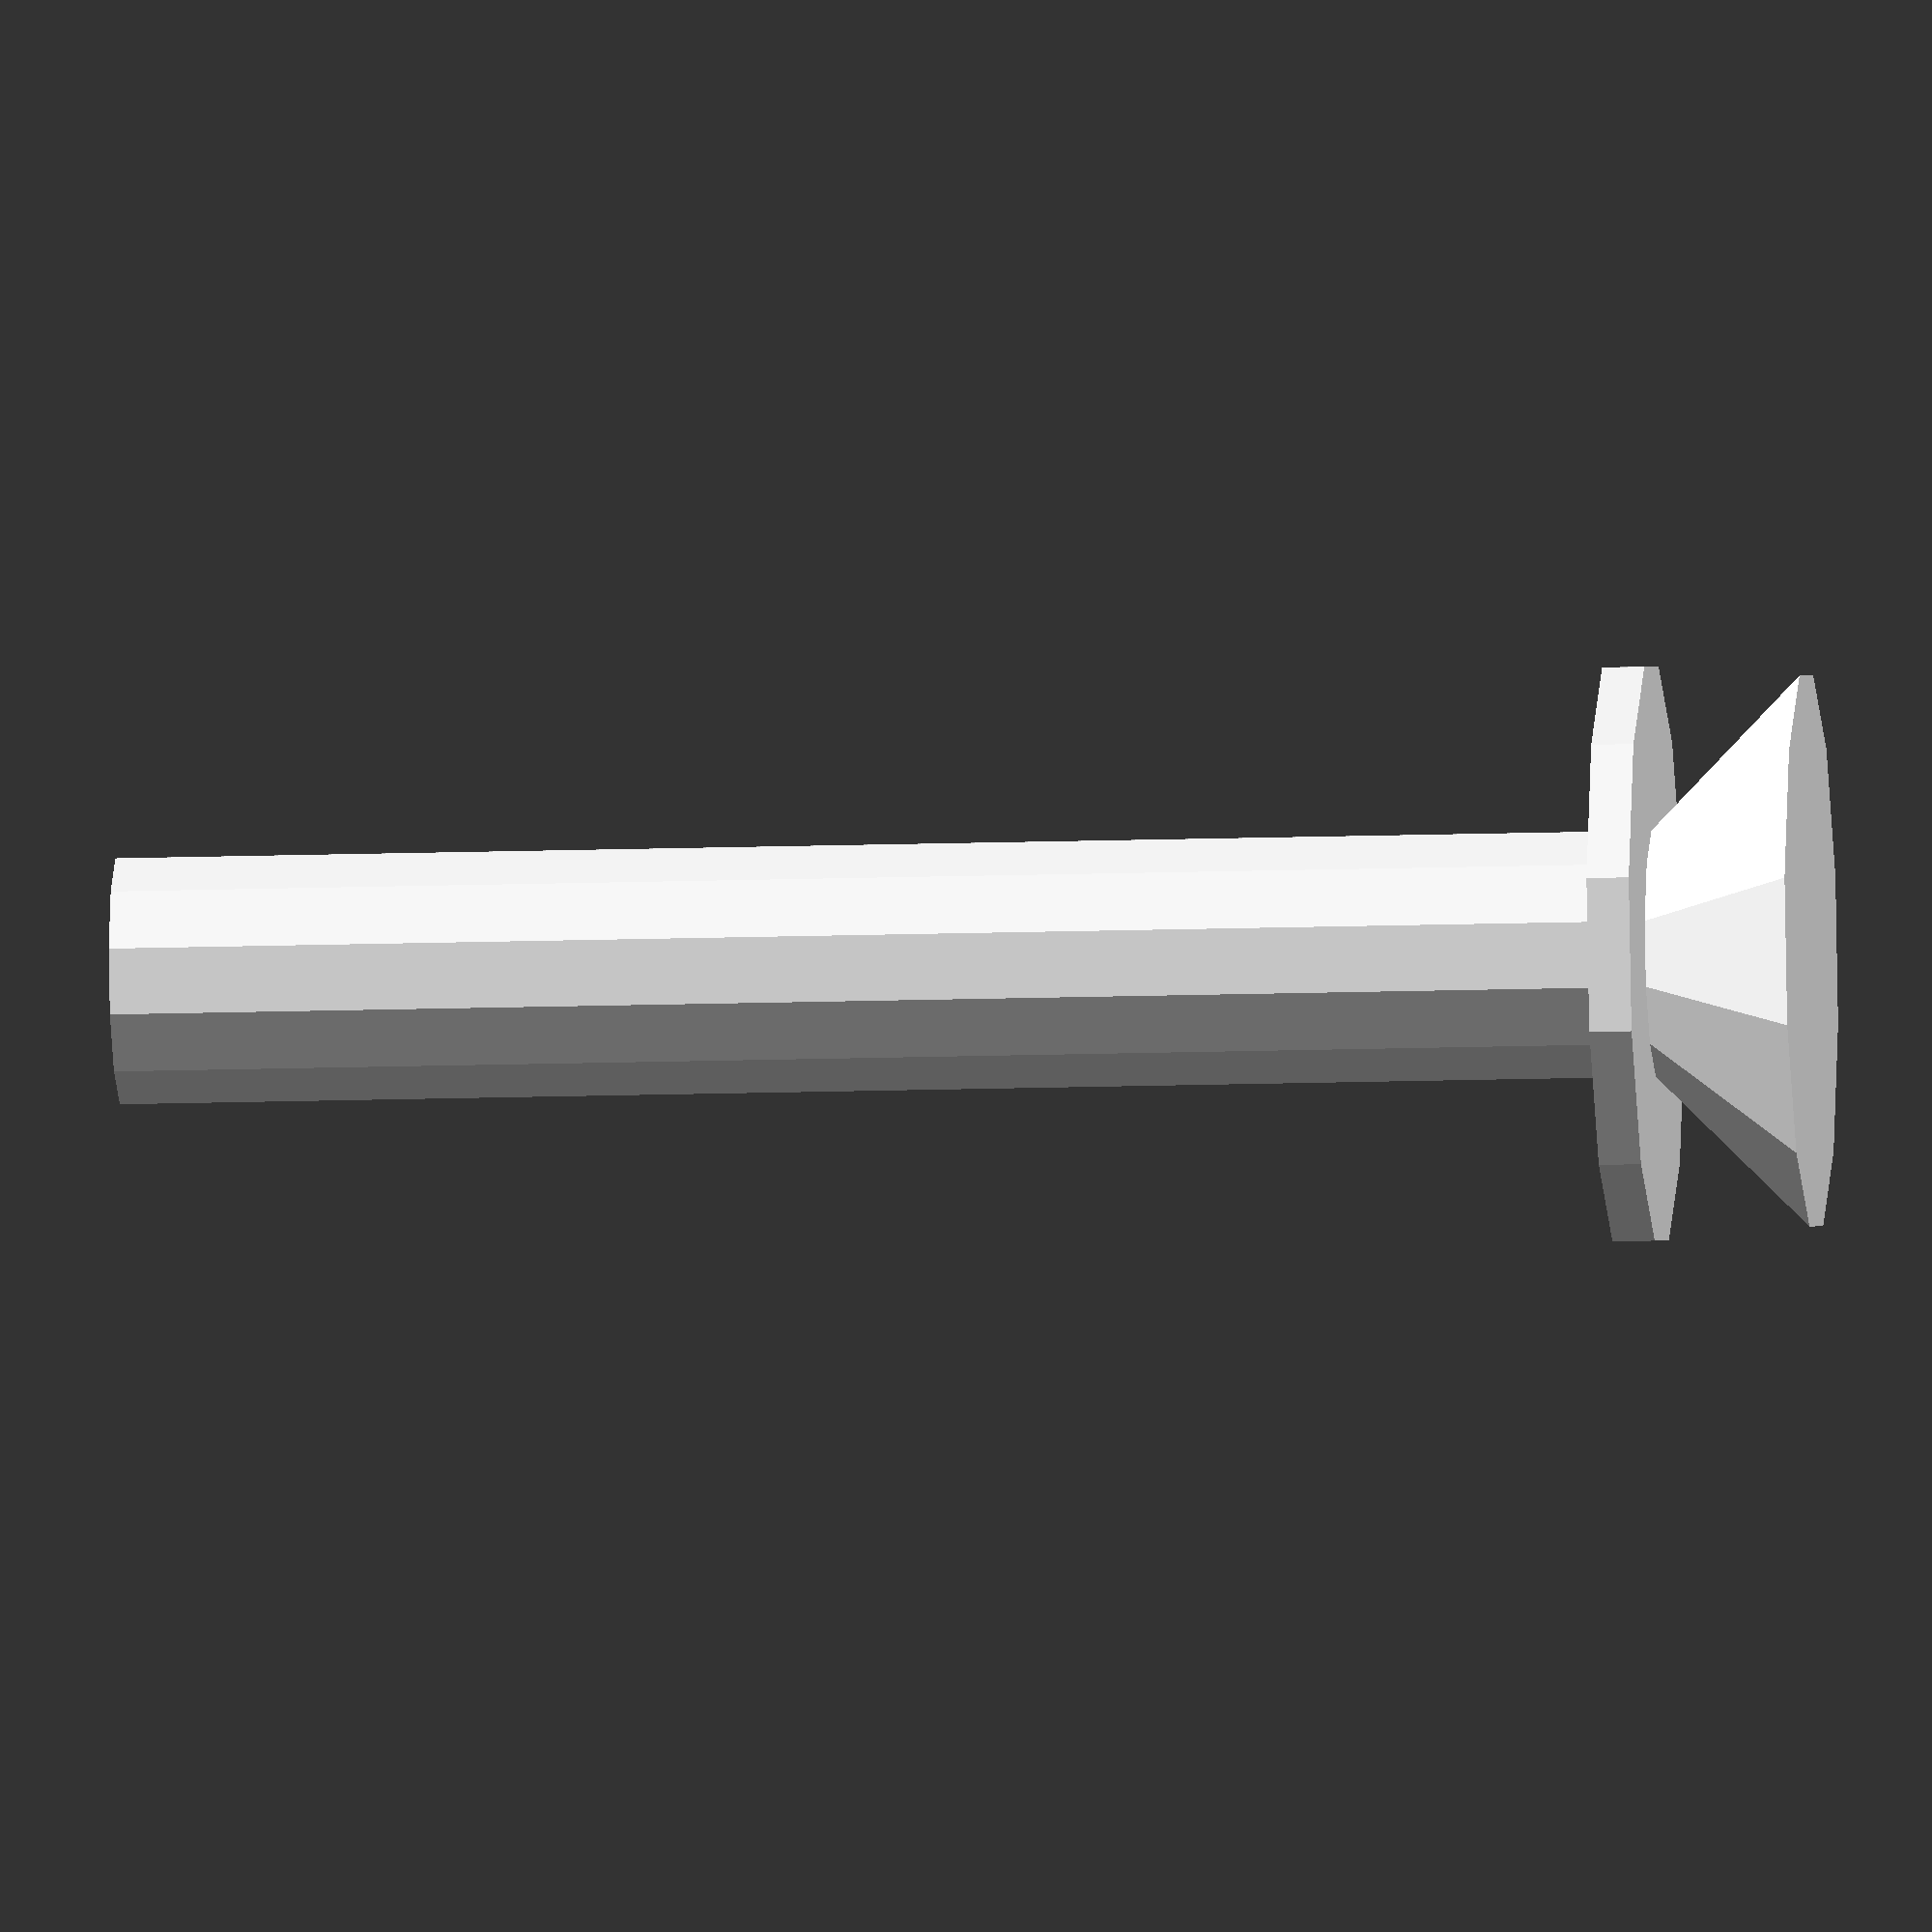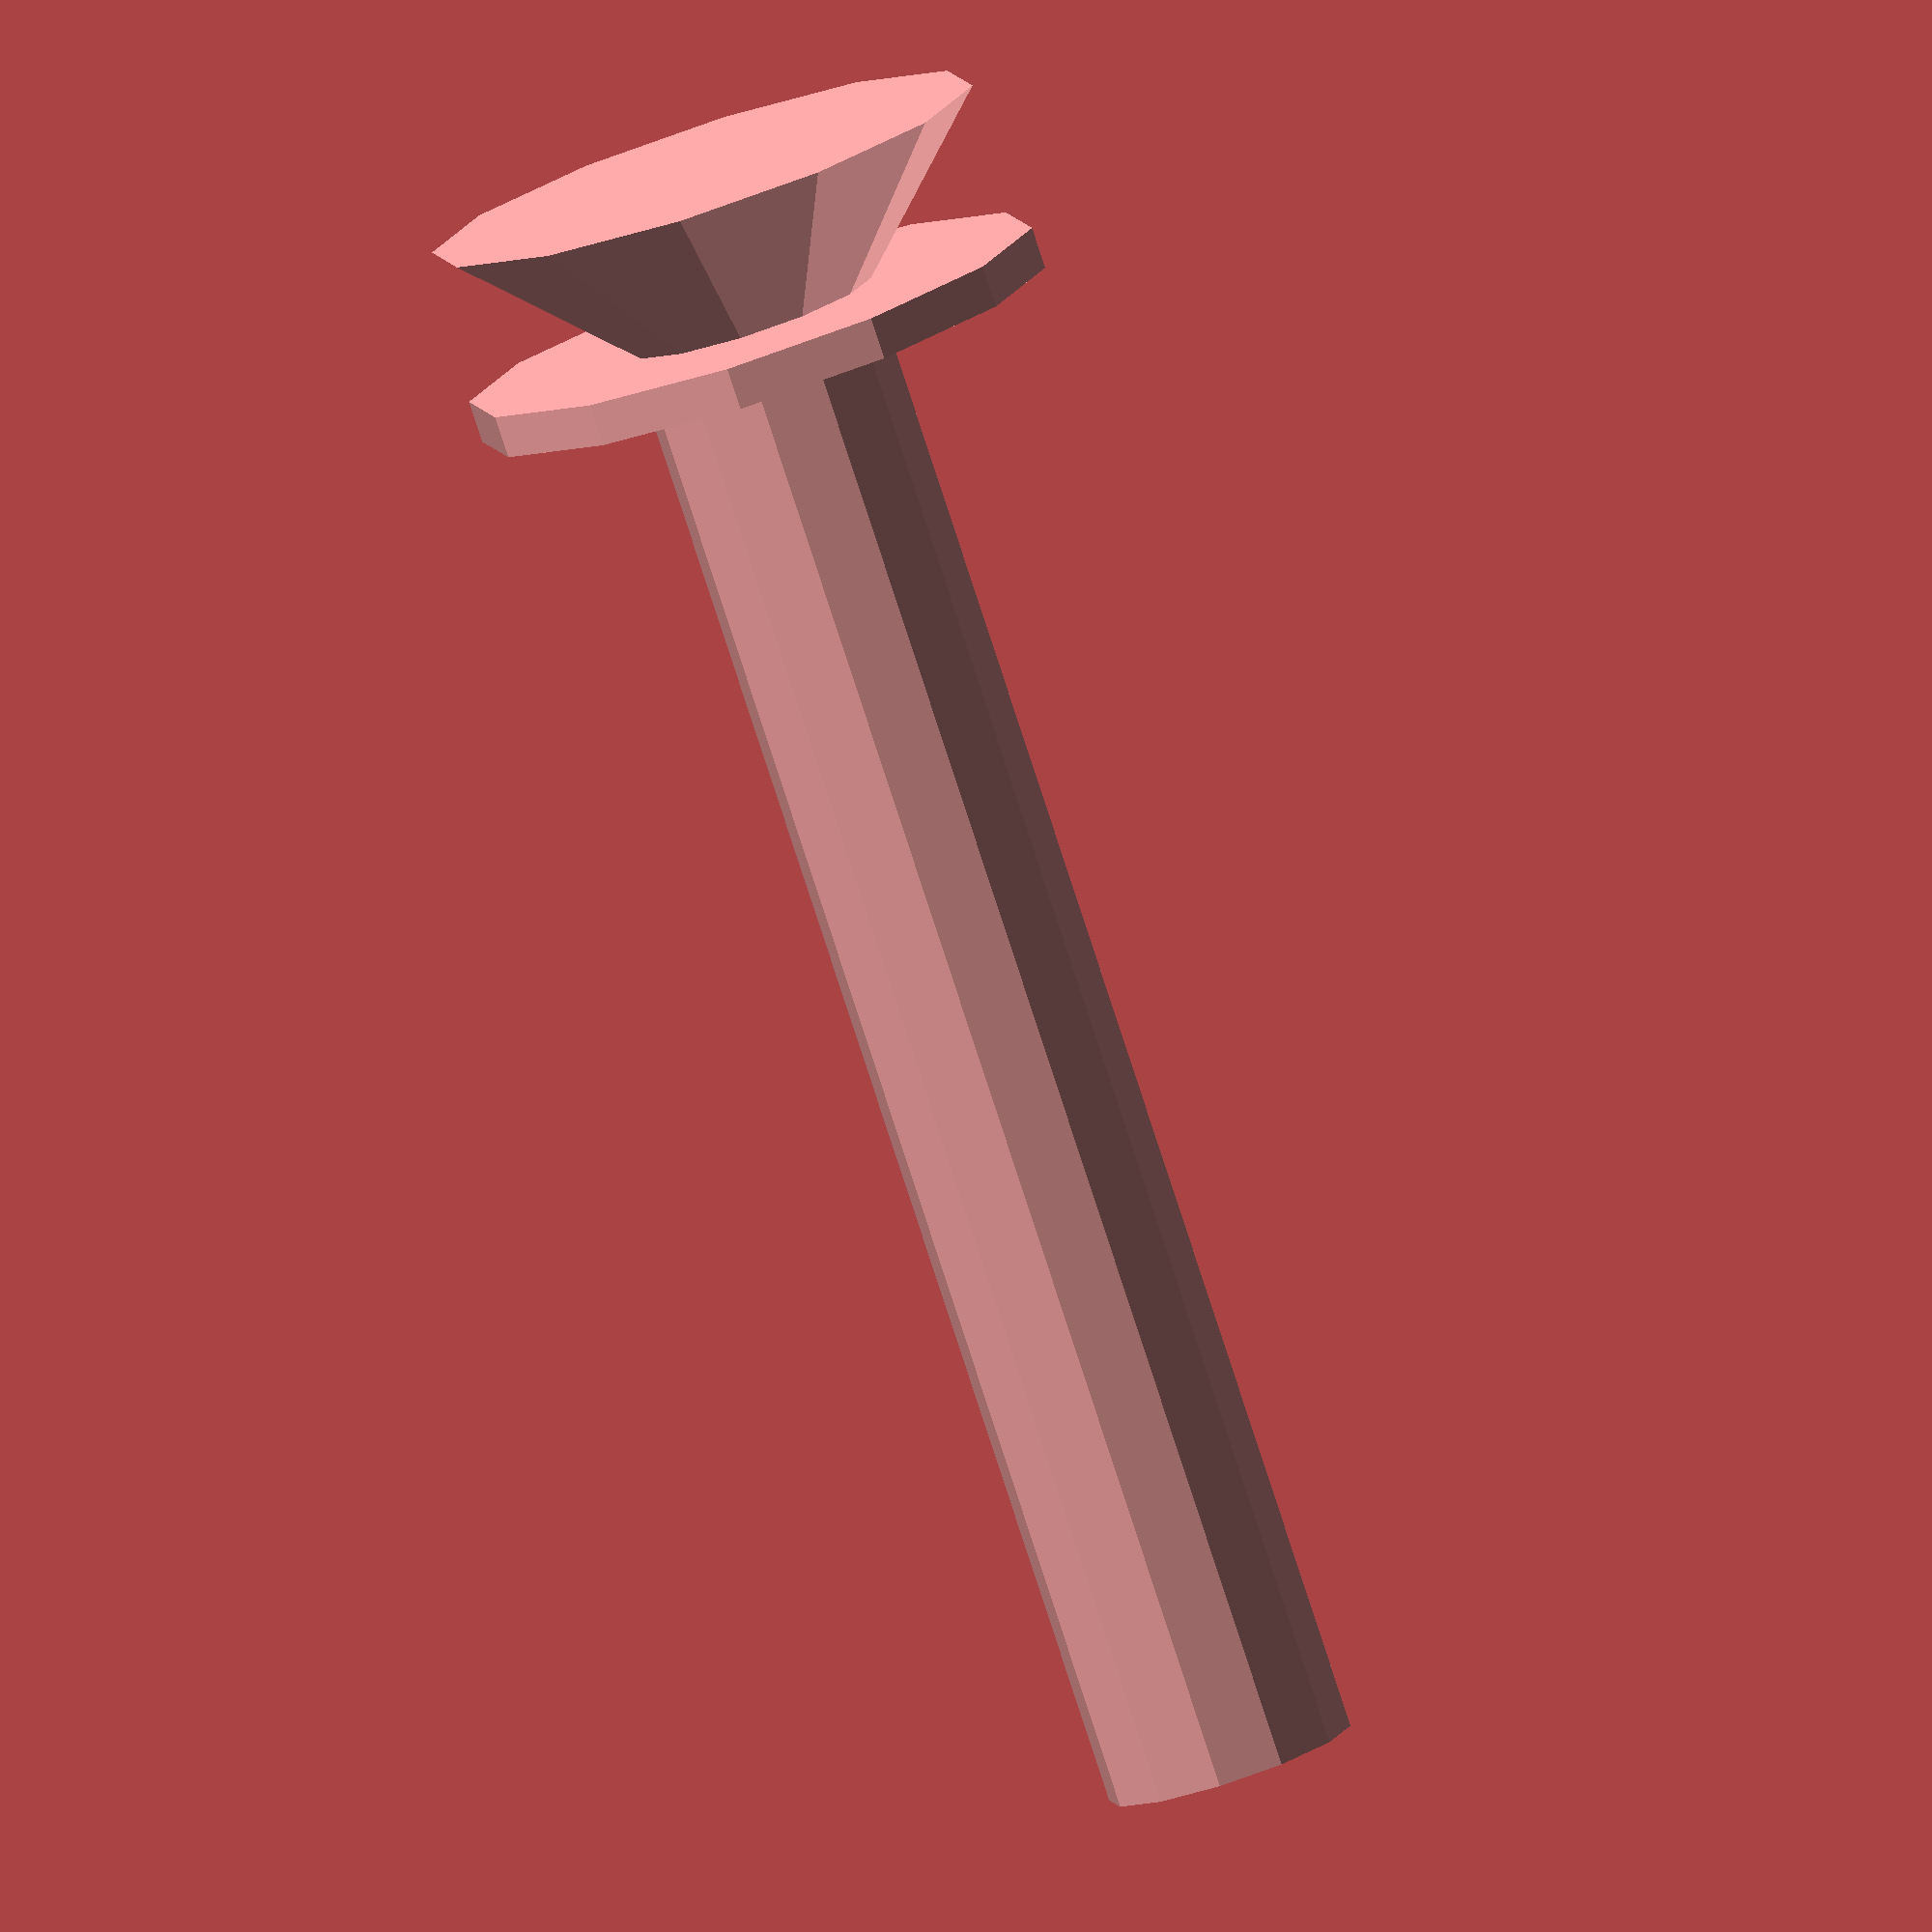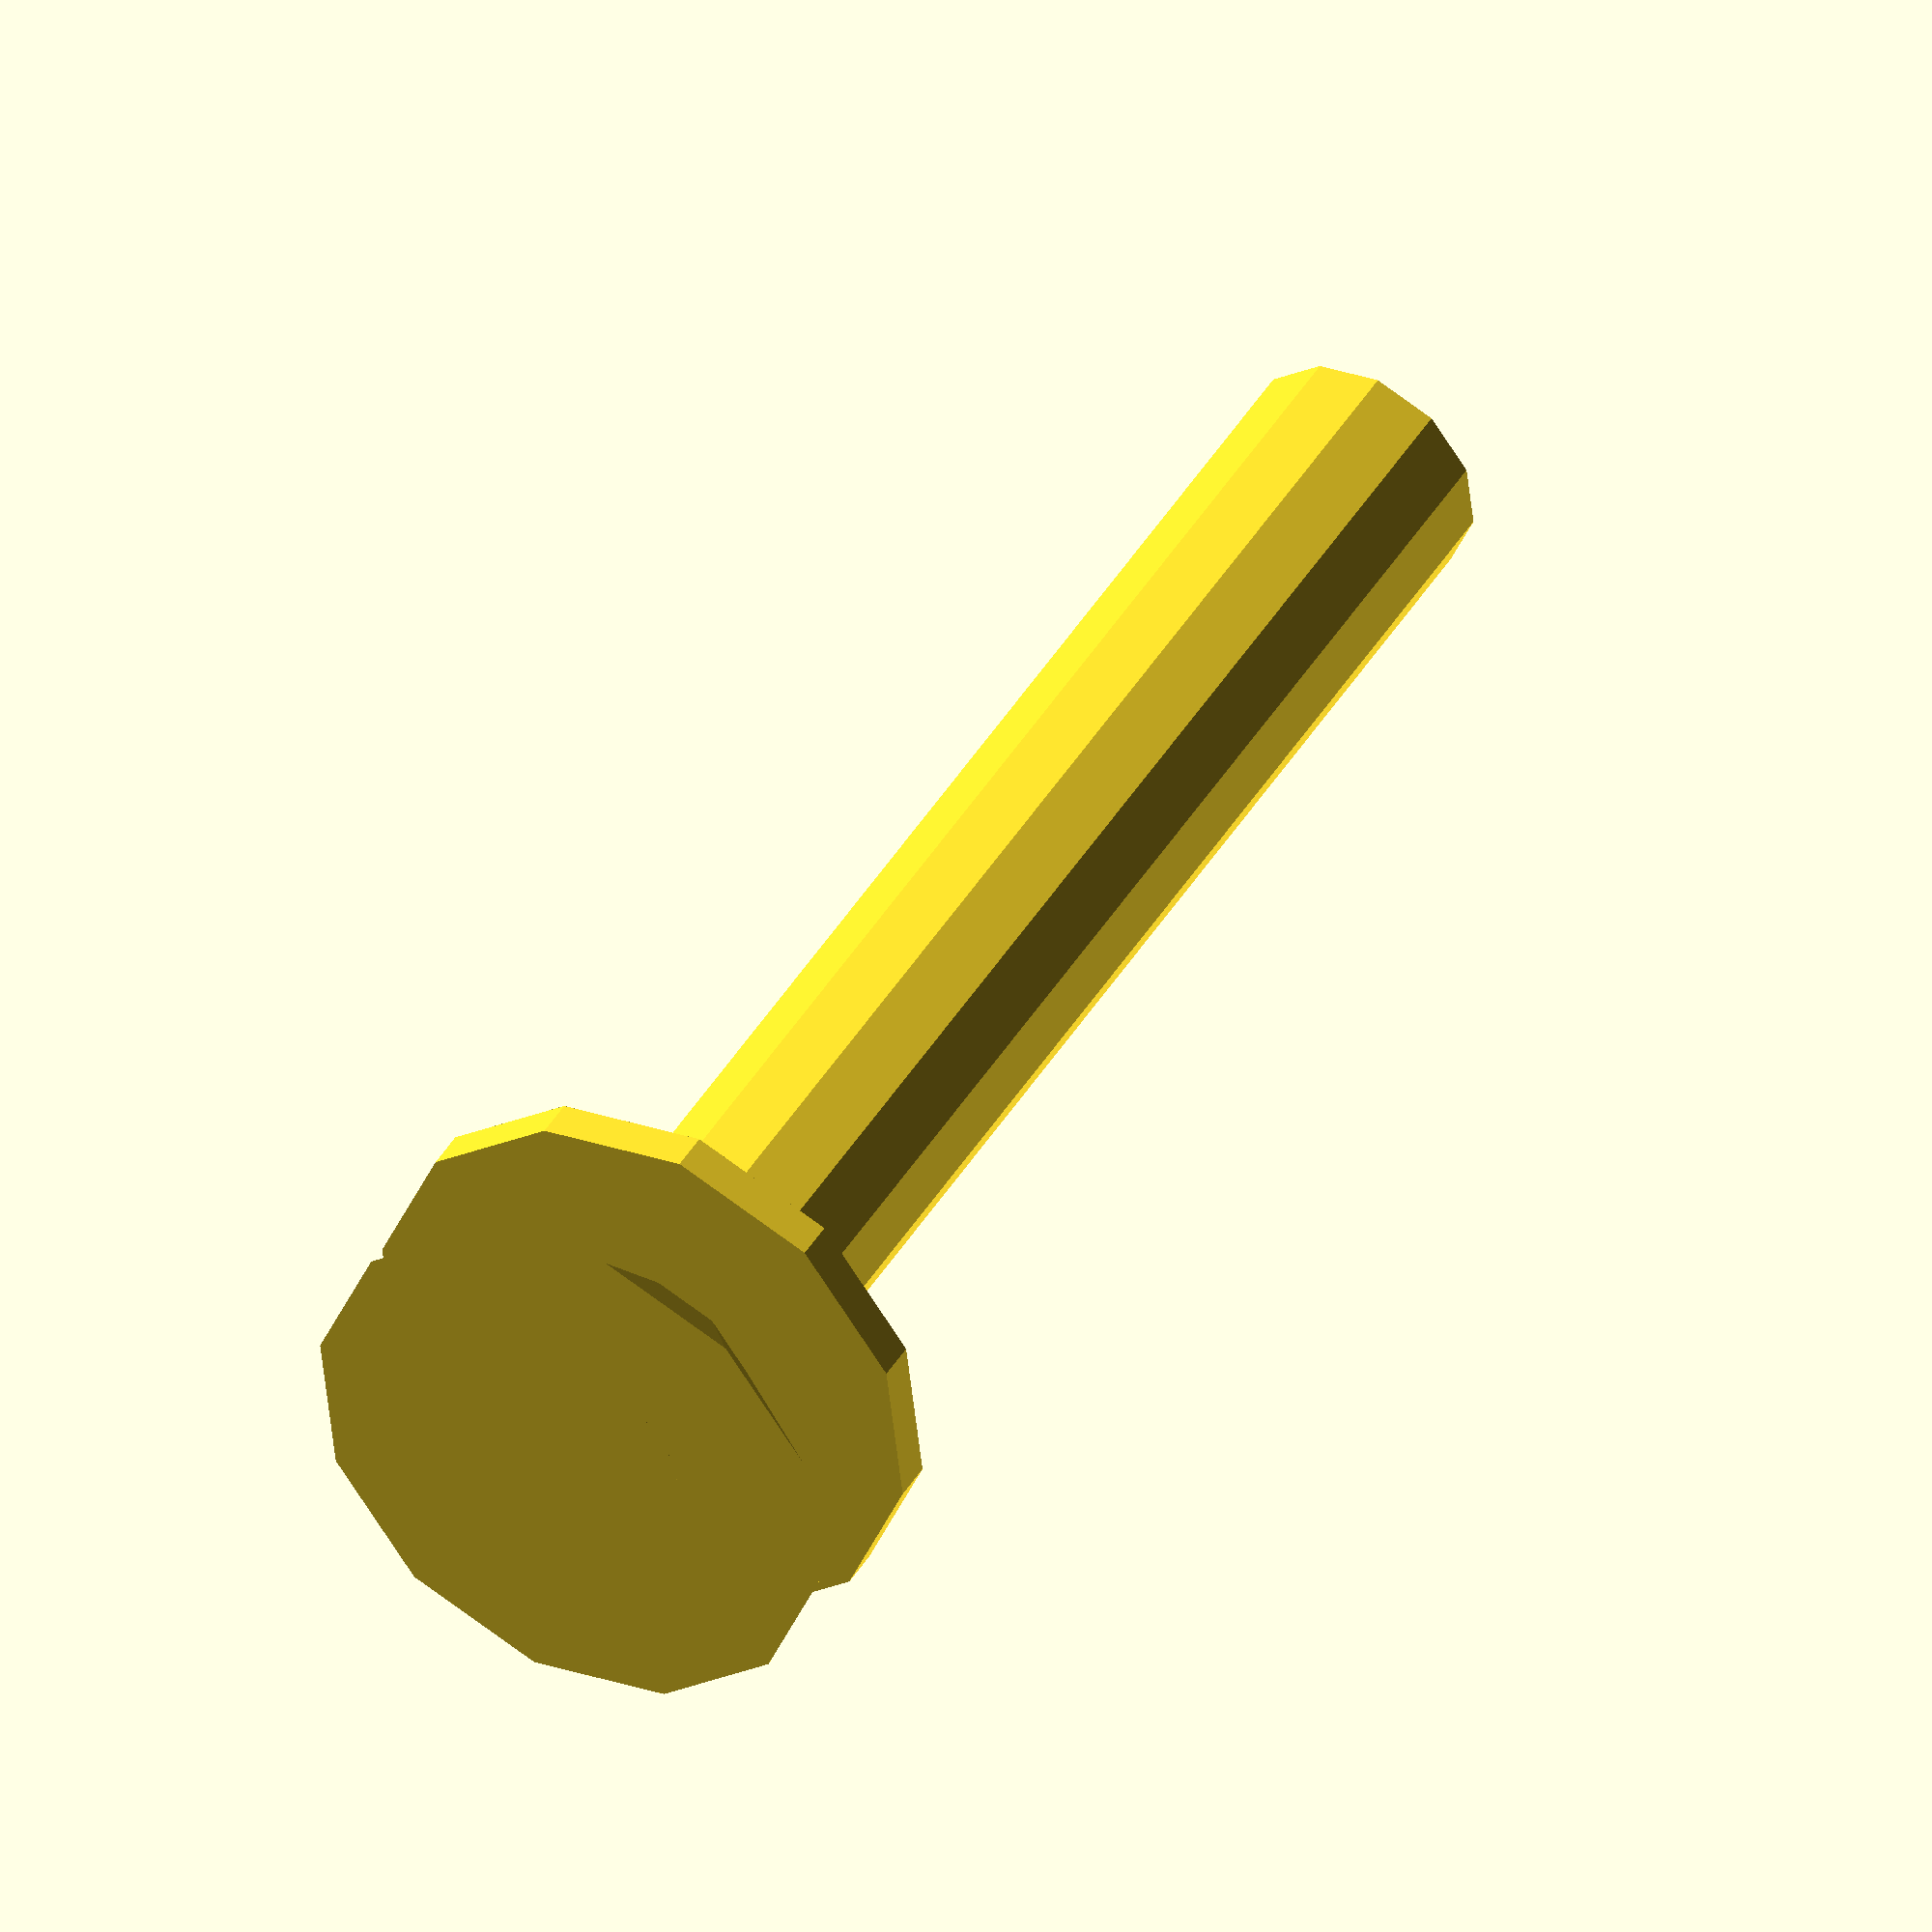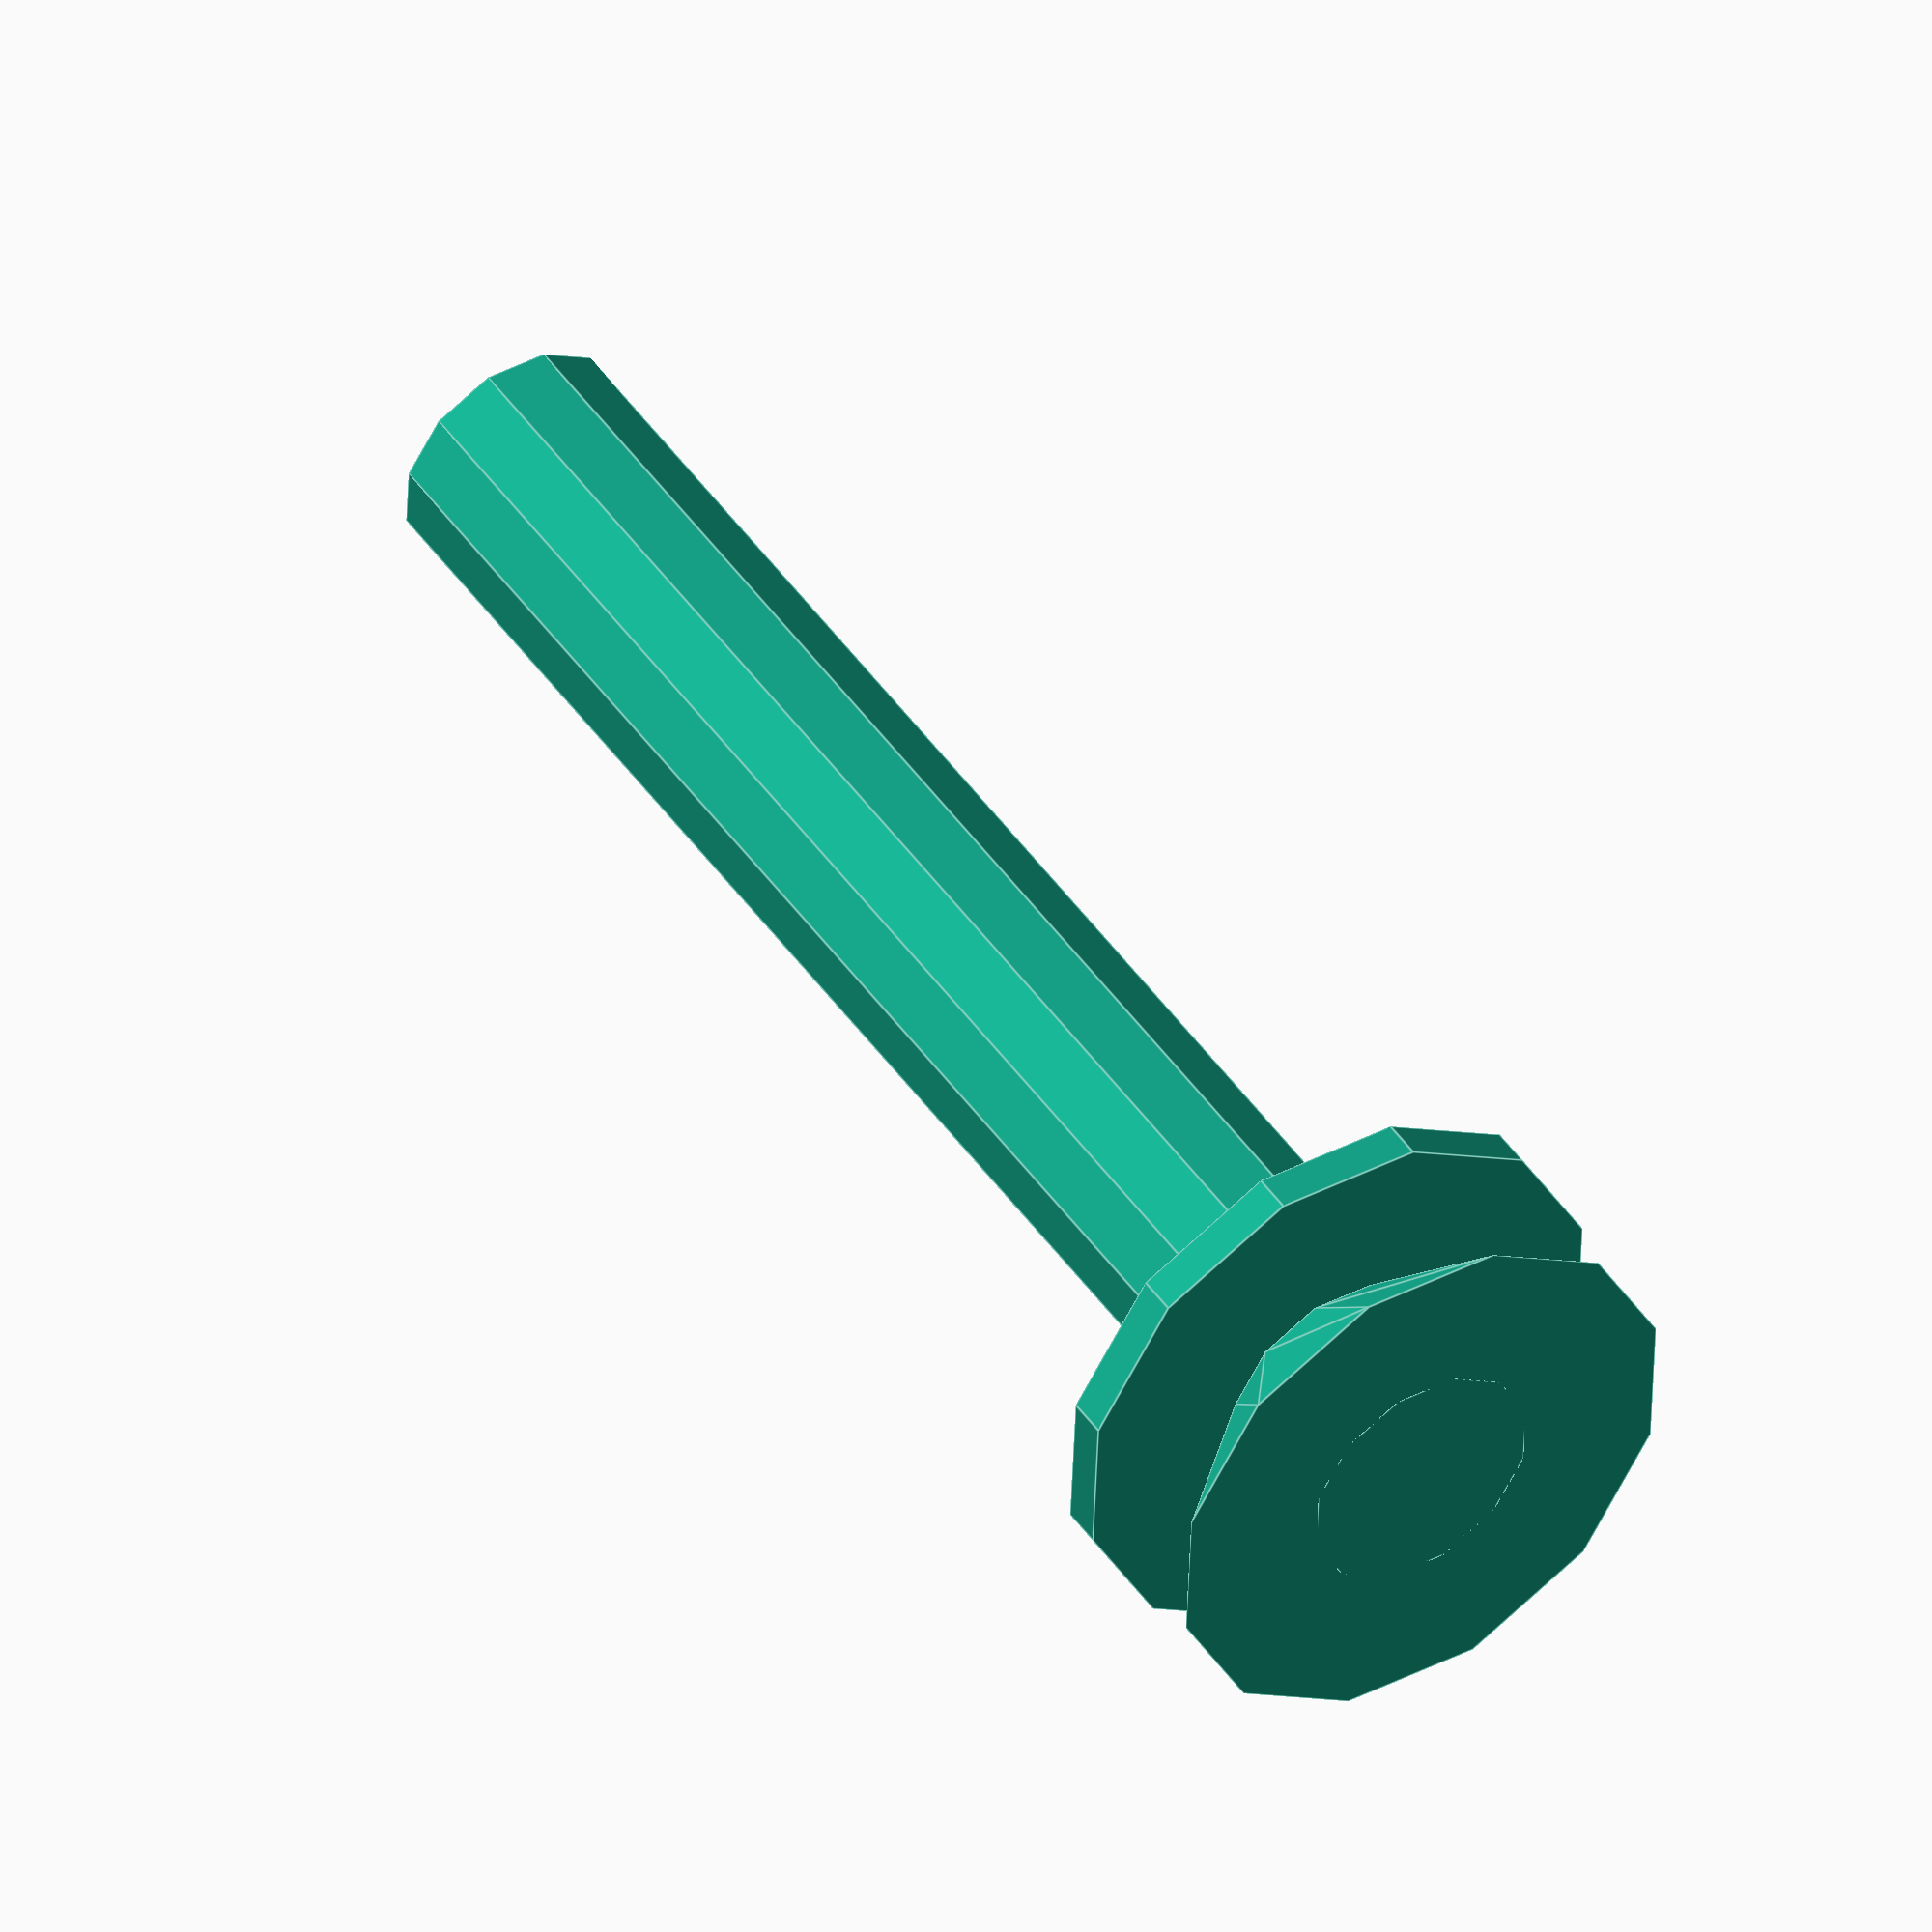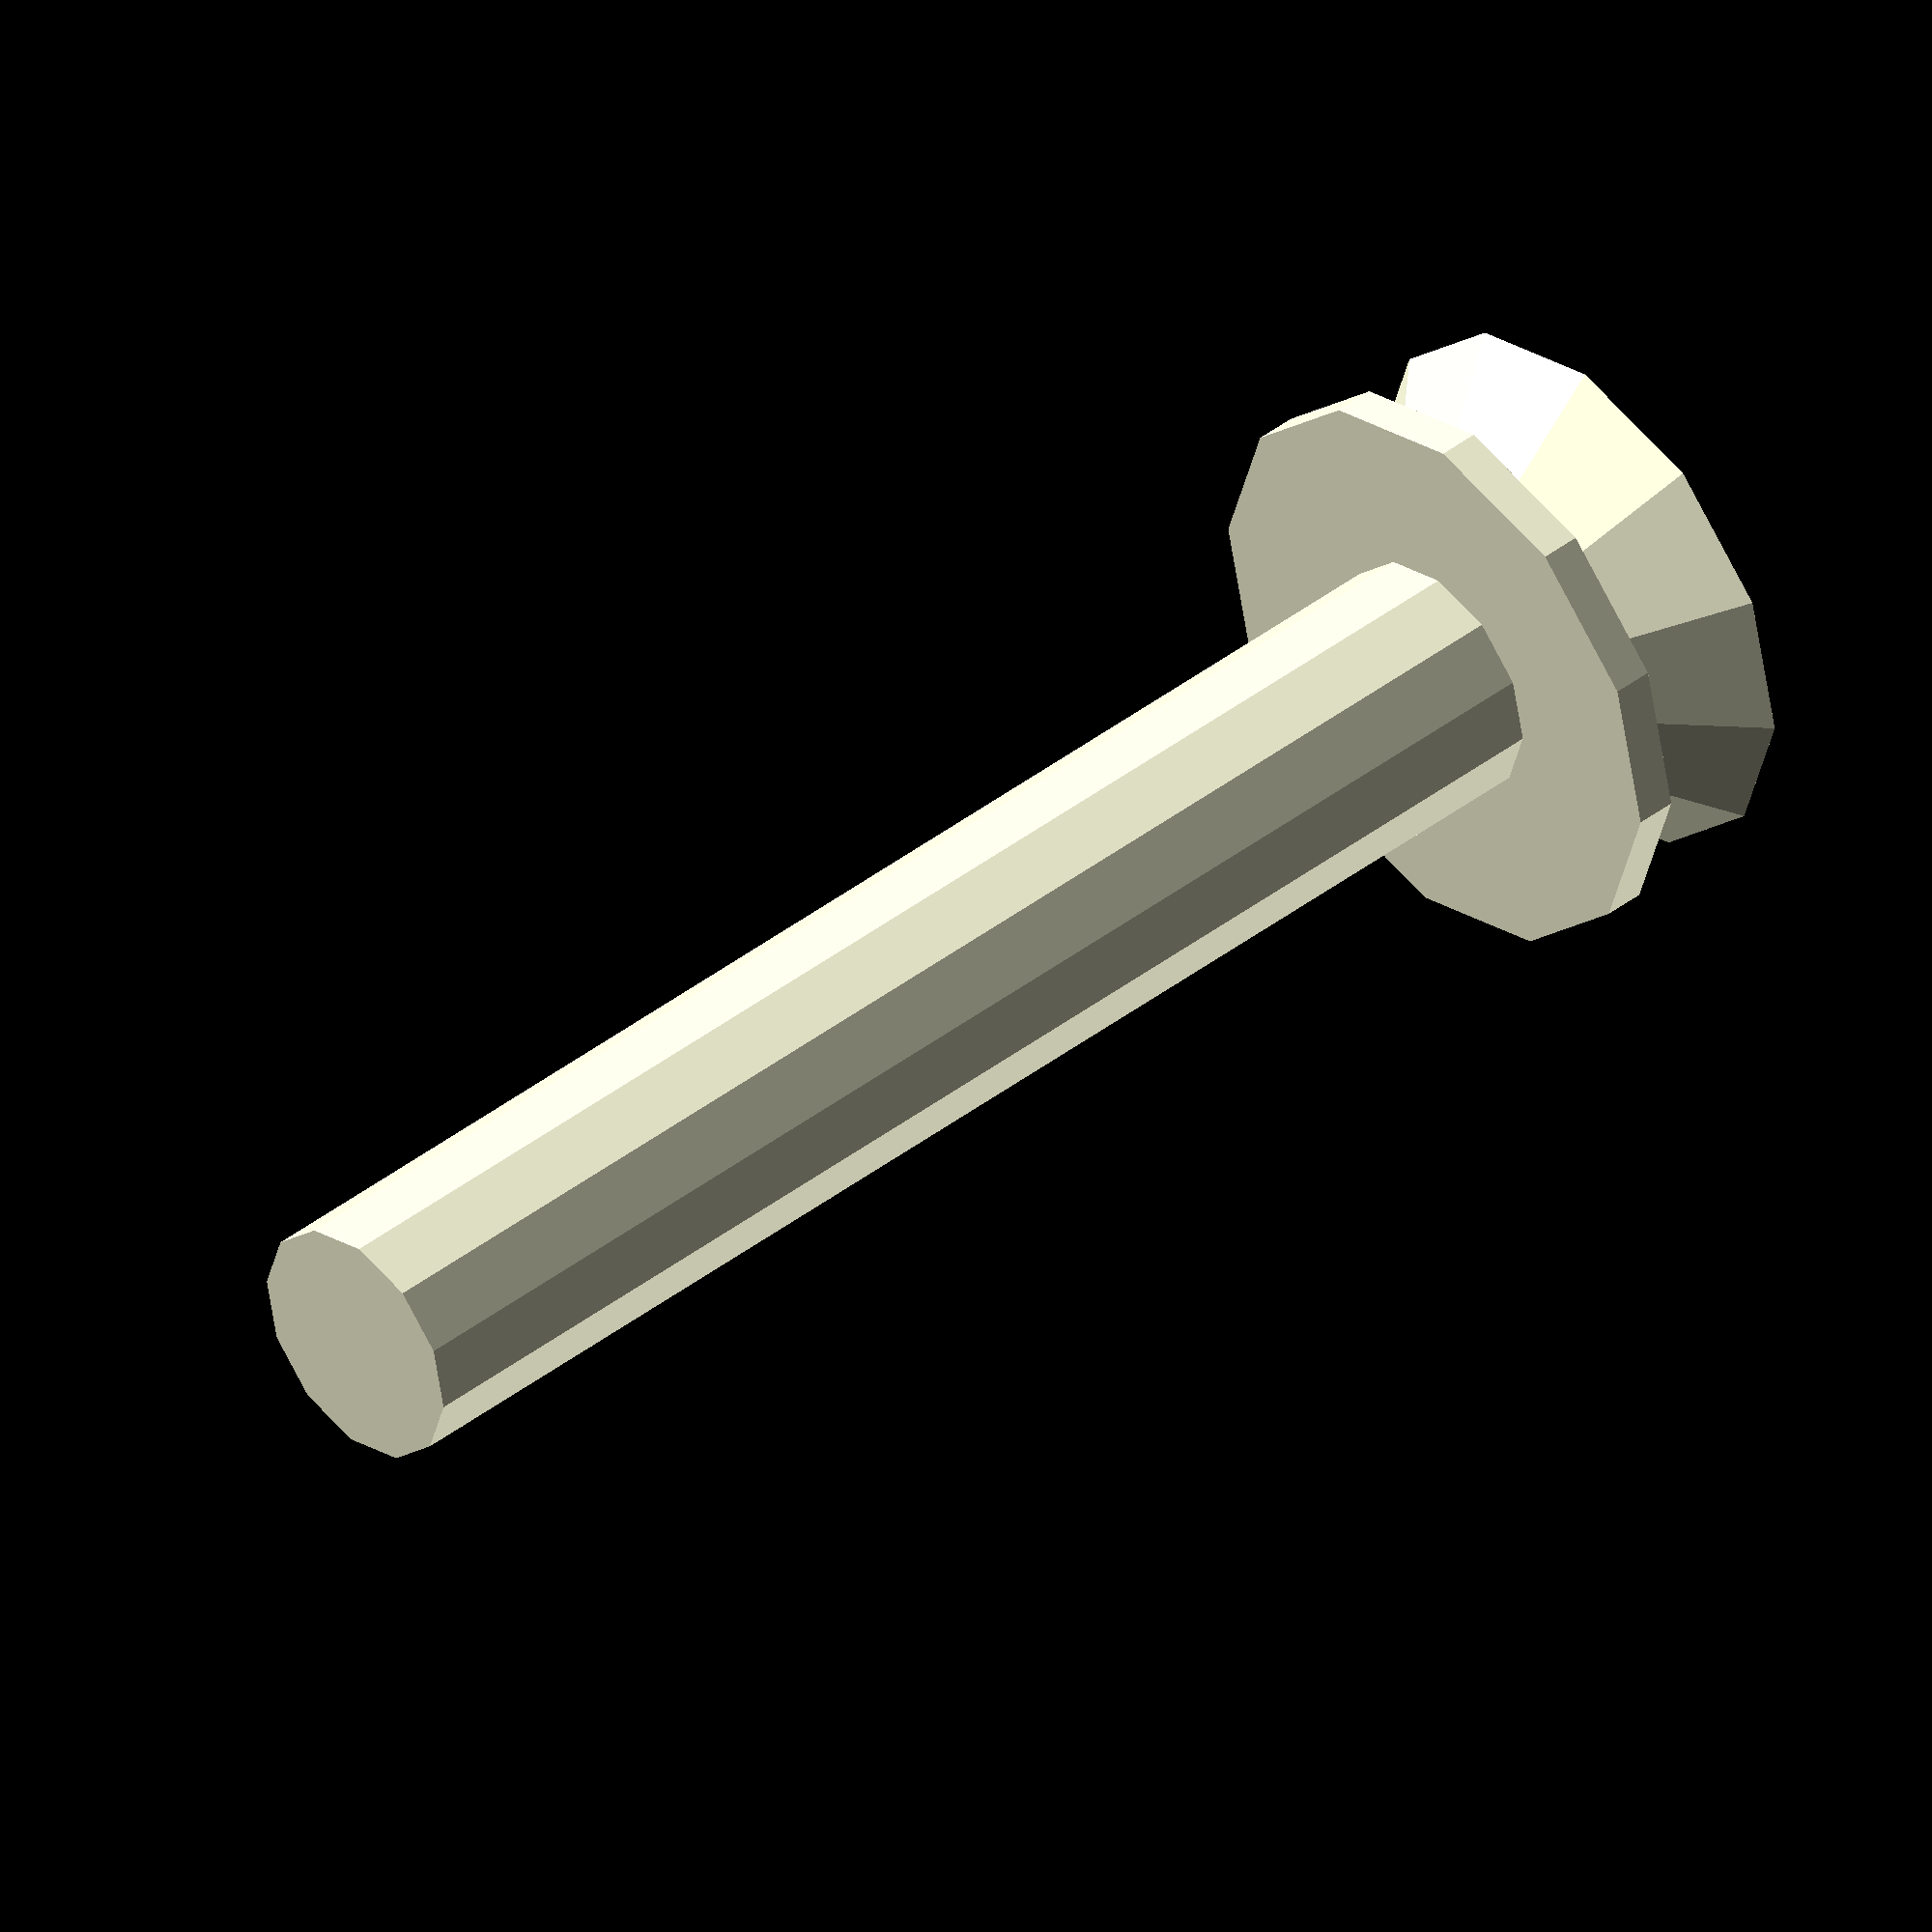
<openscad>
// Nuts_screws.scad
// Released under Attribution 3.0 Unported (CC BY 3.0) 
// http://creativecommons.org/licenses/by/3.0/
// Stephanie Shaltes

// Allowances for tolerance
screw_hole_allowance = 0.15;
screw_head_allowance = 1;
screw_head_allowance_tight = 0.15;

nut_hole_allowance = 0.15;
nut_thickness_allowance = 0.15;

washer_hole_allowance = 1;
washer_hole_allowance_tight = 0.15;
washer_thickness_allowance = 0.01;

//************* screw access functions *************
function screw_dia(type)  = type[0] * type[4];
function screw_head_bottom_dia(type)  = type[1] * type[4];
function screw_head_top_dia(type)  = type[2] * type[4];
function screw_head_height(type) = type[3] * type[4];
// diameter = 0; head_dia_bottom = 1; head_dia_top = 2; head_height = 3
// multiplier = 4 (this is set to 1 since it will already be converted. So you can still use screw_dia, etc.)
function v_screw_hole(type) = [screw_dia(type)+screw_hole_allowance, screw_head_bottom_dia(type)+screw_head_allowance, screw_head_top_dia(type)+screw_head_allowance, screw_head_height(type), 1];

//************* nut access functions *************
function nut_dia(type)  = type[0] * type[3];
function nut_flat(type)  = type[1] * type[3];
function nut_outer_dia(type)  = (nut_flat(type)/cos(30));
function nut_thickness(type)  = type[2] * type[3];
// diameter = 0; nut flat = 1; nut thickness = 2; multiplier = 3 (multiplier should be set to 1, since values are already converted)
function v_nut_hole(type) = [nut_dia(type), nut_flat(type)+nut_hole_allowance, nut_thickness(type)+nut_thickness_allowance, 1];

//************* washer access functions *************
function washer_dia(type)  = type[0] * type[3];
function washer_outer_dia(type)  = type[1] * type[3];
function washer_thickness(type)  = type[2] * type[3];
// diameter = 0; outer diameter = 1; washer thickness = 2; multiplier = 3 (multiplier should be set to 1, since values are already converted)
function v_washer_hole(type) = [washer_dia(type), washer_outer_dia(type)+washer_hole_allowance, washer_thickness(type)+washer_thickness_allowance, 1];


// modules
module screw(h=20, head_drop=0, type=screw_M3_socket_head, washer_type=0, poly=false, $fn=12, hole=false ){
    //makes screw with head
    head_bottom_dia= (hole && washer_type[0]>0) ? washer_outer_dia(washer_type) : screw_head_bottom_dia(type);
    head_top_dia= (hole && washer_type[0]>0) ? washer_outer_dia(washer_type) : screw_head_top_dia(type);
    
    translate([0, 0, head_drop-washer_thickness(washer_type)]) {
	    if (poly) {
	        cylinder_poly(h=h, r=screw_dia(type)/2, $fn=$fn);
	    } else {
	        cylinder(h=h, r=screw_dia(type)/2, $fn=$fn);
	    }
	    
	    translate([0, 0, (screw_head_bottom_dia(type) < screw_head_top_dia(type)) ? 0 : -screw_head_height(type)]) {
			translate([0, 0, screw_head_height(type)]) washer(type=washer_type);
	    	cylinder(h=screw_head_height(type), r2=head_bottom_dia/2, r1=head_top_dia/2, $fn=$fn);
	        if (head_drop > 0) {
		        translate([0, 0, -head_drop-0.01]) cylinder(h=head_drop+0.01, r=head_top_dia/2, $fn=$fn);
	    	}
		}
	}
}

module screw_hole(h=20, head_drop=0, type=screw_M3_socket_head, washer_type=0, poly=false, $fn=12){
	screw(h=h, head_drop=head_drop, type=v_screw_hole(type), washer_type=v_washer_hole(washer_type), poly=poly, $fn=$fn, hole=true);
}

module nut(type=nut_M3){
	//makes a nut
	cylinder(h=nut_thickness(type), r=nut_outer_dia(type)/2, $fn=6);
}

module nut_hole(type=nut_M3){
	//makes a nut
	nut(type=v_nut_hole(type));
}

module washer(type=washer_M3){
	//makes a washer
	cylinder(h=washer_thickness(type), r=washer_outer_dia(type)/2, $fn=12);
}

module washer_hole(type=washer_M3){
	//makes a nut
	washer(type=v_washer_hole(type));
}

// Screw parameters
// diameter = 0
// head_dia_bottom = 1
// head_dia_top = 2
// head_height = 3
// multiplier = 4 (fractional values are multiplied by 25.4 to get metric, else is 1)

//************* 8020inc Fractional (inch) screws *************
// http://www.3dcontentcentral.com/parts/supplier/80%2020-Inc/9/14/620.aspx
// 8020 #3066 #3342 #3390 1/4-20
screw_8020_1_4_flange_head =  [6.35, 13.08, 13.08, 3.08, 1];
// 8020 #3330 #3340 5/16-18
screw_8020_5_16_flange_head = [7.94, 16.93, 16.93, 4.13, 1];
// 8020 #3059 1/4-20
screw_8020_1_4_button_head =  [6.35,  11.1,  11.1, 3.35, 1];
// 8020 #3104 5/16-18
screw_8020_5_16_button_head = [7.94, 13.89, 13.89, 4.22, 1];
// 8020 #3058 1/4-20
screw_8020_1_4_socket_head =  [6.35,  9.52,  9.52, 6.35, 1];
// 8020 #3106 5/16-18
screw_8020_5_16_socket_head = [7.94, 12.41, 12.41, 8.45, 1];
// 8020 #3400 1/4-20 (countersunk screw)
screw_8020_1_4_flat_head =    [6.35,  6.35, 13.56, 4.14, 1];
// 8020 #3410 5/16-18 (countersunk screw)
screw_8020_5_16_flat_head =   [7.94,  7.94, 16.66, 5.07, 1];

//************* Generic Fractional (inch) screws *************
// Fractional (inch) #2 Button Head (Generic)
screw_inch_2_button_head =    [0.086,  0.164, 0.164, 0.046, 25.4];
// Fractional (inch) #3 Button Head (Generic)
screw_inch_3_button_head =    [0.099,  0.188, 0.188, 0.052, 25.4];
// Fractional (inch) #4 Button Head (Generic)
screw_inch_4_button_head =    [0.112,  0.213, 0.213, 0.059, 25.4];
// Fractional (inch) #5 Button Head (Generic)
screw_inch_5_button_head =    [0.125,  0.238, 0.238, 0.066, 25.4];
// Fractional (inch) #6 Button Head (Generic)
screw_inch_6_button_head =    [0.138,  0.262, 0.262, 0.073, 25.4];
// Fractional (inch) #8 Button Head (Generic)
screw_inch_8_button_head =    [0.164,  0.312, 0.312, 0.087, 25.4];
// Fractional (inch) #10 Button Head (Generic)
screw_inch_10_button_head =   [0.190,  0.361, 0.361, 0.101, 25.4];
// Fractional (inch) 1/4 Button Head (Generic)
screw_inch_1_4_button_head =  [0.250,  0.437, 0.437, 0.132, 25.4];
// Fractional (inch) 5/16 Button Head (Generic)
screw_inch_5_16_button_head = [0.3125, 0.547, 0.547, 0.166, 25.4];
// Fractional (inch) 3/8 Button Head (Generic)
screw_inch_3_8_button_head =  [0.375,  0.656, 0.656, 0.199, 25.4];
// Fractional (inch) 1/2 Button Head (Generic)
screw_inch_1_2_button_head =  [0.500,  0.675, 0.675, 0.265, 25.4];

// Fractional (inch) #2 Socket Head (Generic)
screw_inch_2_socket_head =    [0.086, 0.140, 0.140, 0.086, 25.4];
// Fractional (inch) #3 Socket Head (Generic)
screw_inch_3_socket_head =    [0.099, 0.161, 0.161, 0.099, 25.4];
// Fractional (inch) #4 Socket Head (Generic)
screw_inch_4_socket_head =    [0.112, 0.183, 0.183, 0.112, 25.4];
// Fractional (inch) #5 Socket Head (Generic)
screw_inch_5_socket_head =    [0.125, 0.205, 0.205, 0.125, 25.4];
// Fractional (inch) #6 Socket Head (Generic)
screw_inch_6_socket_head =    [0.138, 0.226, 0.226, 0.138, 25.4];
// Fractional (inch) #8 Socket Head (Generic)
screw_inch_8_socket_head =    [0.164, 0.270, 0.270, 0.164, 25.4];
// Fractional (inch) #10 Socket Head (Generic)
screw_inch_10_socket_head =   [0.190, 0.312, 0.312, 0.190, 25.4];
// Fractional (inch) 1/4 Socket Head (Generic)
screw_inch_1_4_socket_head =  [0.250,  0.375, 0.375,  0.250, 25.4];
// Fractional (inch) 5/16 Socket Head (Generic)
screw_inch_5_16_socket_head = [0.3125, 0.469, 0.469, 0.3125, 25.4];
// Fractional (inch) 3/8 Socket Head (Generic)
screw_inch_3_8_socket_head =  [0.375,  0.563, 0.563,  0.375, 25.4];
// Fractional (inch) 1/2 Socket Head (Generic)
screw_inch_1_2_socket_head =  [0.500,  0.750, 0.750,  0.500, 25.4];

// Fractional (inch) #2 Flat Head (countersunk screw) (Generic)
screw_inch_2_flat_head =    [0.086,  0.086,  0.197, 0.064, 25.4];
// Fractional (inch) #3 Flat Head (countersunk screw) (Generic)
screw_inch_3_flat_head =    [0.099,  0.099,  0.226, 0.073, 25.4];
// Fractional (inch) #4 Flat Head (countersunk screw) (Generic)
screw_inch_4_flat_head =    [0.112,  0.112,  0.255, 0.083, 25.4];
// Fractional (inch) #5 Flat Head (countersunk screw) (Generic)
screw_inch_5_flat_head =    [0.125,  0.125,  0.281, 0.090, 25.4];
// Fractional (inch) #6 Flat Head (countersunk screw) (Generic)
screw_inch_6_flat_head =    [0.138,  0.138,  0.307, 0.097, 25.4];
// Fractional (inch) #8 Flat Head (countersunk screw) (Generic)
screw_inch_8_flat_head =    [0.164,  0.164,  0.359, 0.112, 25.4];
// Fractional (inch) #10 Flat Head (countersunk screw) (Generic)
screw_inch_10_flat_head =   [0.190,  0.190,  0.411, 0.127, 25.4];
// Fractional (inch) 1/4 Flat Head (countersunk screw) (Generic)
screw_inch_1_4_flat_head =  [0.250,  0.250,  0.531, 0.161, 25.4];
// Fractional (inch) 5/16 Flat Head (countersunk screw) (Generic)
screw_inch_5_16_flat_head = [0.3125, 0.3125, 0.656, 0.198, 25.4];
// Fractional (inch) 3/8 Flat Head (countersunk screw) (Generic)
screw_inch_3_8_flat_head =  [0.375,  0.375,  0.781, 0.234, 25.4];
// Fractional (inch) 1/2 Flat Head (countersunk screw) (Generic)
screw_inch_1_2_flat_head =  [0.500,  0.500,  0.938, 0.251, 25.4];

//************* Generic Metric screws *************
// Metric M3 Button Head (Generic)
screw_M3_button_head =  [ 3,  5.7,  5.7, 1.65, 1];
// Metric M4 Button Head (Generic)
screw_M4_button_head =  [ 4,  7.6,  7.6,  2.2, 1];
// Metric M5 Button Head (Generic)
screw_M5_button_head =  [ 5,  9.5,  9.5, 2.75, 1];
// Metric M6 Button Head (Generic)
screw_M6_button_head =  [ 6, 10.5, 10.5,  3.3, 1];
// Metric M8 Button Head (Generic)
screw_M8_button_head =  [ 8,   14,   14,  4.4, 1];
// Metric M10 Button Head (Generic)
screw_M10_button_head = [10, 17.5, 17.5,  5.5, 1];

// Metric M3 Socket Head (Generic)
screw_M2p5_socket_head = [2.5, 4.5, 4.5, 2.5, 1];
// Metric M3 Socket Head (Generic)
screw_M3_socket_head =   [  3, 5.5, 5.5,   3, 1];
// Metric M4 Socket Head (Generic)
screw_M4_socket_head =   [  4,   7,   7,   4, 1];
// Metric M5 Socket Head (Generic)
screw_M5_socket_head =   [  5, 8.5, 8.5,   5, 1];
// Metric M6 Socket Head (Generic)
screw_M6_socket_head =   [  6,  10,  10,   6, 1];
// Metric M8 Socket Head (Generic)
screw_M8_socket_head =   [  8,  13,  13,   8, 1];
// Metric M10 Socket Head (Generic)
screw_M10_socket_head =  [ 10,  16,  16,  10, 1];

// Metric M3 Flat Head (Generic)
screw_M3_flat_head =  [ 3,  3,  6.72,  1.83, 1];
// Metric M4 Flat Head (Generic)
screw_M4_flat_head =  [ 4,  4,  8.96,  2.48, 1];
// Metric M5 Flat Head (Generic)
screw_M5_flat_head =  [ 5,  5,  11.2,  3.10, 1];
// Metric M6 Flat Head (Generic)
screw_M6_flat_head =  [ 6,  6, 13.44,  3.72, 1];
// Metric M8 Flat Head (Generic)
screw_M8_flat_head =  [ 8,  8, 17.92,  4.96, 1];
// Metric M10 Flat Head (Generic)
screw_M10_flat_head = [10, 10,  22.4,  6.20, 1];

//************* Generic Metric washers *************
// inner diameter = 0
// outer diameter = 1
// thickness = 2
// multiplier = 3 (fractional values are multiplied by 25.4 to get metric, else is 1)
washer_M2p5 = [ 2.7,    6, 0.5, 1];
washer_M3 =   [ 3.2,    7, 0.5, 1];
washer_M3p5 = [ 3.7,    8, 0.5, 1];
washer_M4 =   [ 4.3,    9, 0.8, 1];
washer_M5 =   [ 5.3,   10, 1.0, 1];
washer_M6 =   [ 6.4, 12.5, 1.6, 1];
washer_M8 =   [ 8.4,   17, 1.6, 1];
washer_M10 =  [10.5,   21,   2, 1];

// Metric Fender washers
washer_fender_M2p5 = [ 2.7,    8, 0.8, 1];
washer_fender_M3 =   [ 3.2,    9, 0.8, 1];
washer_fender_M4 =   [ 4.3,   12, 1.0, 1];
washer_fender_M5 =   [ 5.3,   15, 1.2, 1];
washer_fender_M6 =   [ 6.4,   18, 1.6, 1];
washer_fender_M8 =   [ 8.4,   24, 2.0, 1];
washer_fender_M10 =  [10.5,   30, 2.5, 1];

//************* Generic Fractional (inch) washers *************
// SAE standard washers
washer_inch_2 =          [  3/32,  7/32, 0.03, 25.4];
washer_inch_3 =          [  7/64,   1/4, 0.03, 25.4];
washer_inch_4 =          [   1/8,  5/16, 0.04, 25.4];
washer_inch_5 =          [  9/64,  9/32, 0.04, 25.4];
washer_inch_6 =          [  5/32,   3/8, 0.07, 25.4];
washer_inch_8 =          [  3/16,  7/16, 0.07, 25.4];
washer_inch_10 =         [  7/32,   1/2, 0.07, 25.4];
washer_inch_1_4 =        [  9/32,   5/8, 0.08, 25.4];
washer_inch_5_16 =       [ 11/32, 11/16, 0.08, 25.4];
washer_inch_3_8 =        [ 13/32, 13/16, 0.08, 25.4];
washer_inch_1_2 =        [ 17/32, 1+1/16, 0.13, 25.4];

// Fractional (inch) Fender washers
washer_fender_inch_8 =          [ 11/64, 3/4, 0.05, 25.4];
washer_fender_inch_10 =         [ 13/64, 1/2, 0.05, 25.4];
washer_fender_inch_1_4_od_1_2 = [ 17/64, 1/2, 0.06, 25.4];
washer_fender_inch_1_4_od_1 =   [  9/32,   1, 0.06, 25.4];
washer_fender_inch_5_16 =       [ 11/32, 5/8, 0.08, 25.4];
washer_fender_inch_3_8 =        [ 13/32,   1, 0.08, 25.4];
washer_fender_inch_1_2 =        [ 17/32, 1.5, 0.08, 25.4];

//************* Generic Metric nuts *************
// inner diameter = 0
// flat size = 1
// thickness = 2
// multiplier = 3 (fractional values are multiplied by 25.4 to get metric, else is 1)
nut_M2p5 = [ 2.5,   5,   2, 1];
nut_M3 =   [   3, 5.5, 2.4, 1];
nut_M4 =   [   4,   7, 3.2, 1];
nut_M5 =   [   5,   8,   4, 1];
nut_M6 =   [   6,  10,   5, 1];
nut_M8 =   [   8,  13, 6.5, 1];
nut_M10 =  [  10,  16,   8, 1];

// Jam nuts, also known as half height nuts
nut_jam_M2p5 = [ 2.5,   5, 1.6, 1];
nut_jam_M3 =   [   3, 5.5, 1.8, 1];
nut_jam_M4 =   [   4,   7, 2.2, 1];
nut_jam_M5 =   [   5,   8, 2.7, 1];
nut_jam_M6 =   [   6,  10, 3.2, 1];
nut_jam_M8 =   [   8,  13,   4, 1];
nut_jam_M10 =  [  10,  16,   5, 1];

//************* Generic Fractional (inch) nuts *************
// inner diameter = 0
// flat size = 1
// thickness = 2
// multiplier = 3 (fractional values are multiplied by 25.4 to get metric, else is 1)
nut_inch_2 =        [0.086,  3/16,  1/16, 25.4];
nut_inch_3 =        [0.099,  3/16,  1/16, 25.4];
nut_inch_4 =        [0.112,   1/4,  3/32, 25.4];
nut_inch_5 =        [0.125,  5/16,  7/64, 25.4];
nut_inch_6 =        [0.138,  5/16,  7/64, 25.4];
nut_inch_8 =        [0.164, 11/32,   1/8, 25.4];
nut_inch_10 =       [0.190,   3/8,   1/8, 25.4];
nut_inch_1_4 =      [  1/4,  7/16,  7/32, 25.4];
nut_inch_5_16 =     [ 5/16,   1/2, 17/64, 25.4];
nut_inch_3_8 =      [  3/8,  9/16, 21/64, 25.4];
nut_inch_1_2 =      [  1/2,   3/4,  7/16, 25.4];

// Jam nuts, also known as half height nuts
nut_jam_inch_1_4 =  [  1/4, 7/16, 5/32, 25.4];
nut_jam_inch_5_16 = [ 5/16,  1/2, 3/16, 25.4];
nut_jam_inch_3_8 =  [  3/8, 9/16, 7/32, 25.4];
nut_jam_inch_1_2 =  [  1/2,  3/4, 5/16, 25.4];

screw(type=screw_M3_flat_head, head_drop=0, washer_type=washer_M3);
//nut();
//washer();
</openscad>
<views>
elev=11.0 azim=296.1 roll=95.4 proj=o view=wireframe
elev=80.9 azim=85.3 roll=198.1 proj=o view=wireframe
elev=318.6 azim=111.9 roll=207.8 proj=o view=wireframe
elev=314.4 azim=12.5 roll=147.6 proj=o view=edges
elev=320.1 azim=122.4 roll=46.0 proj=o view=wireframe
</views>
